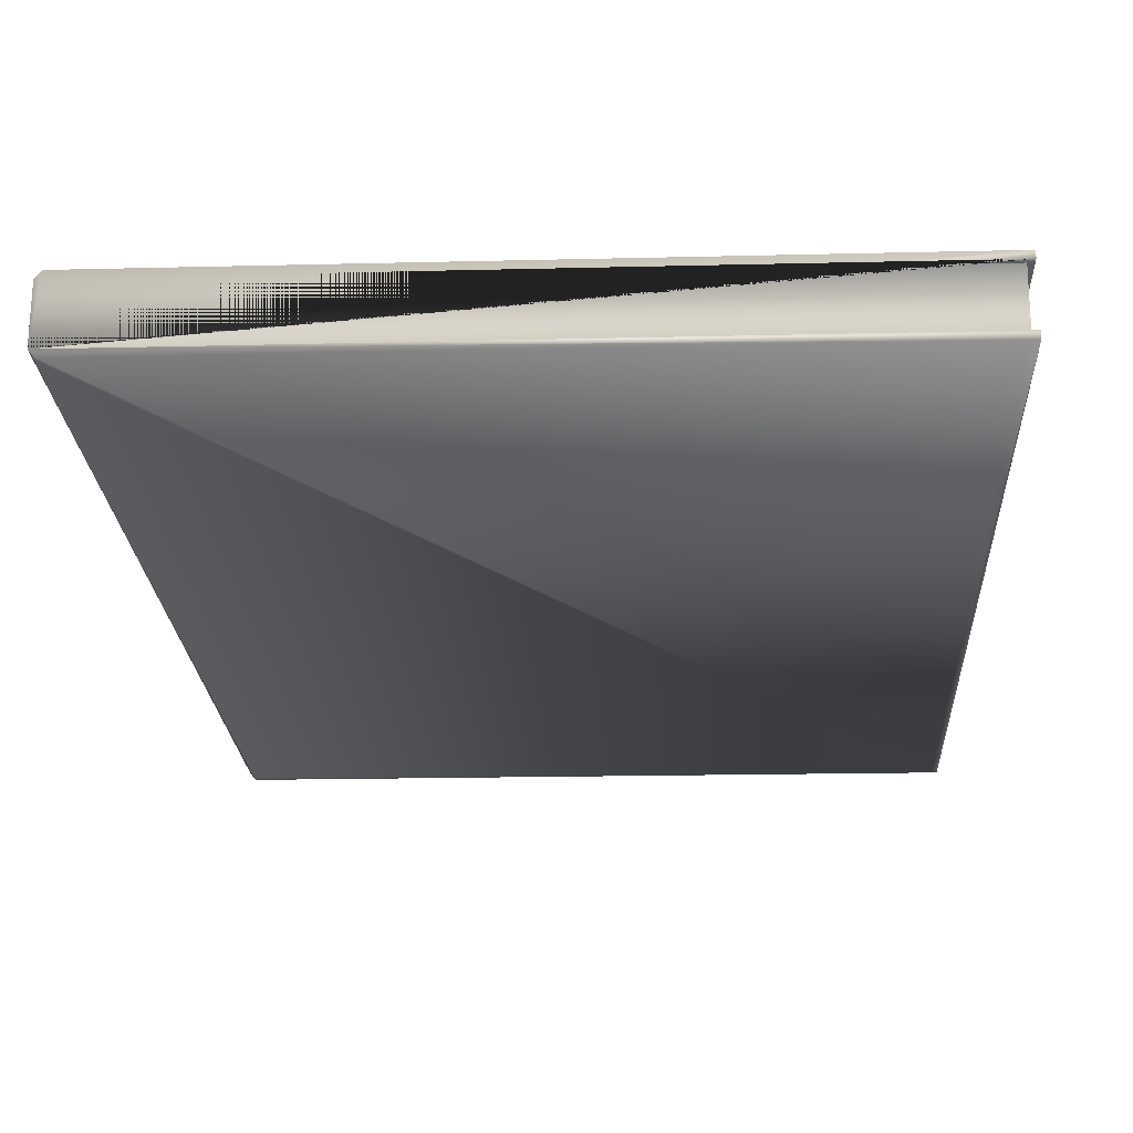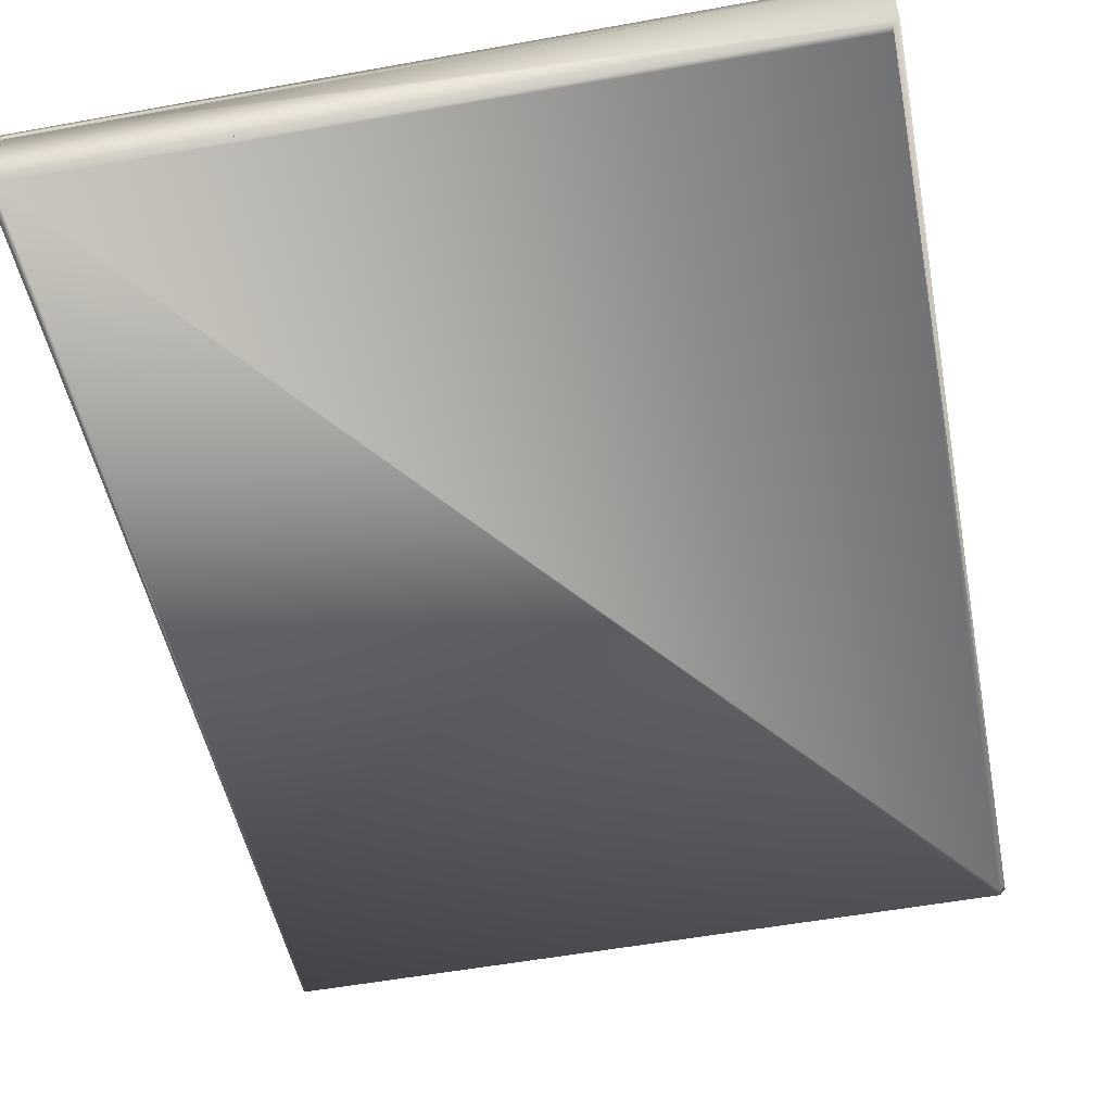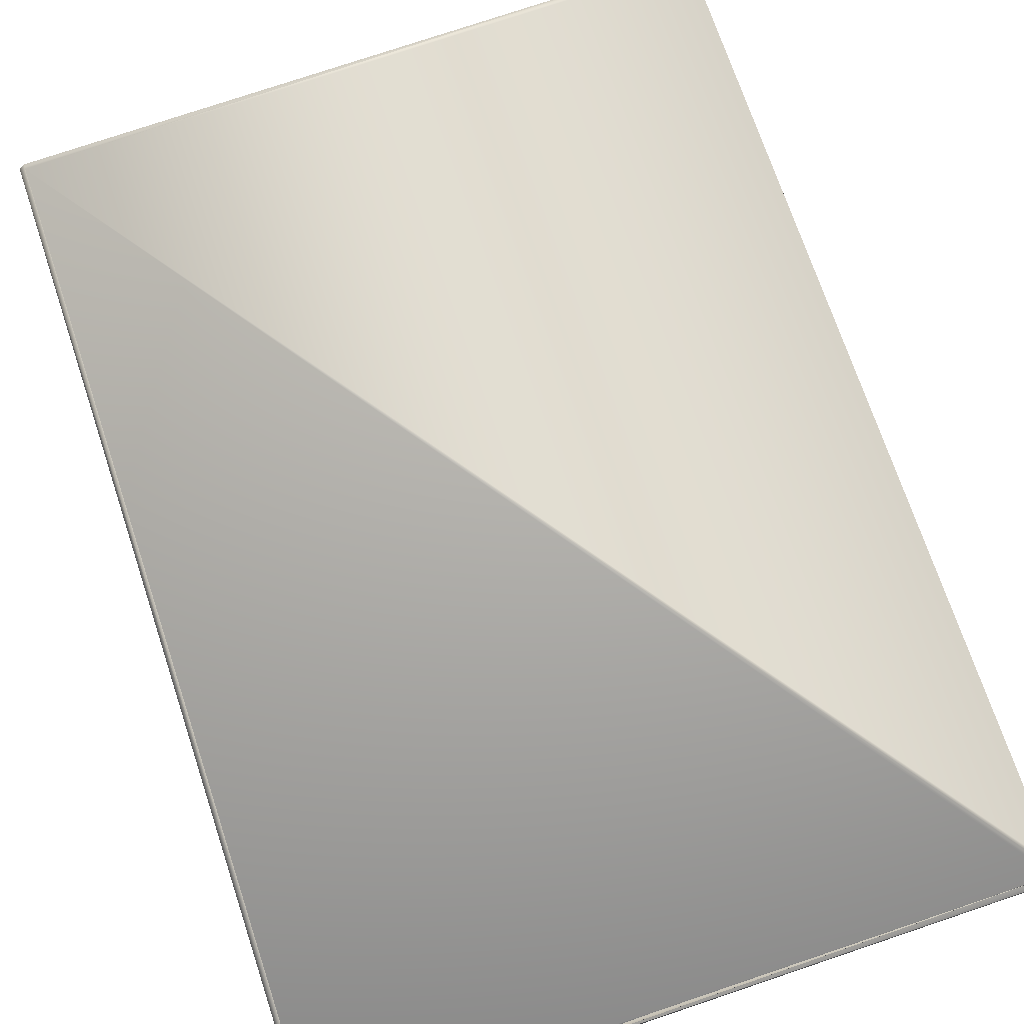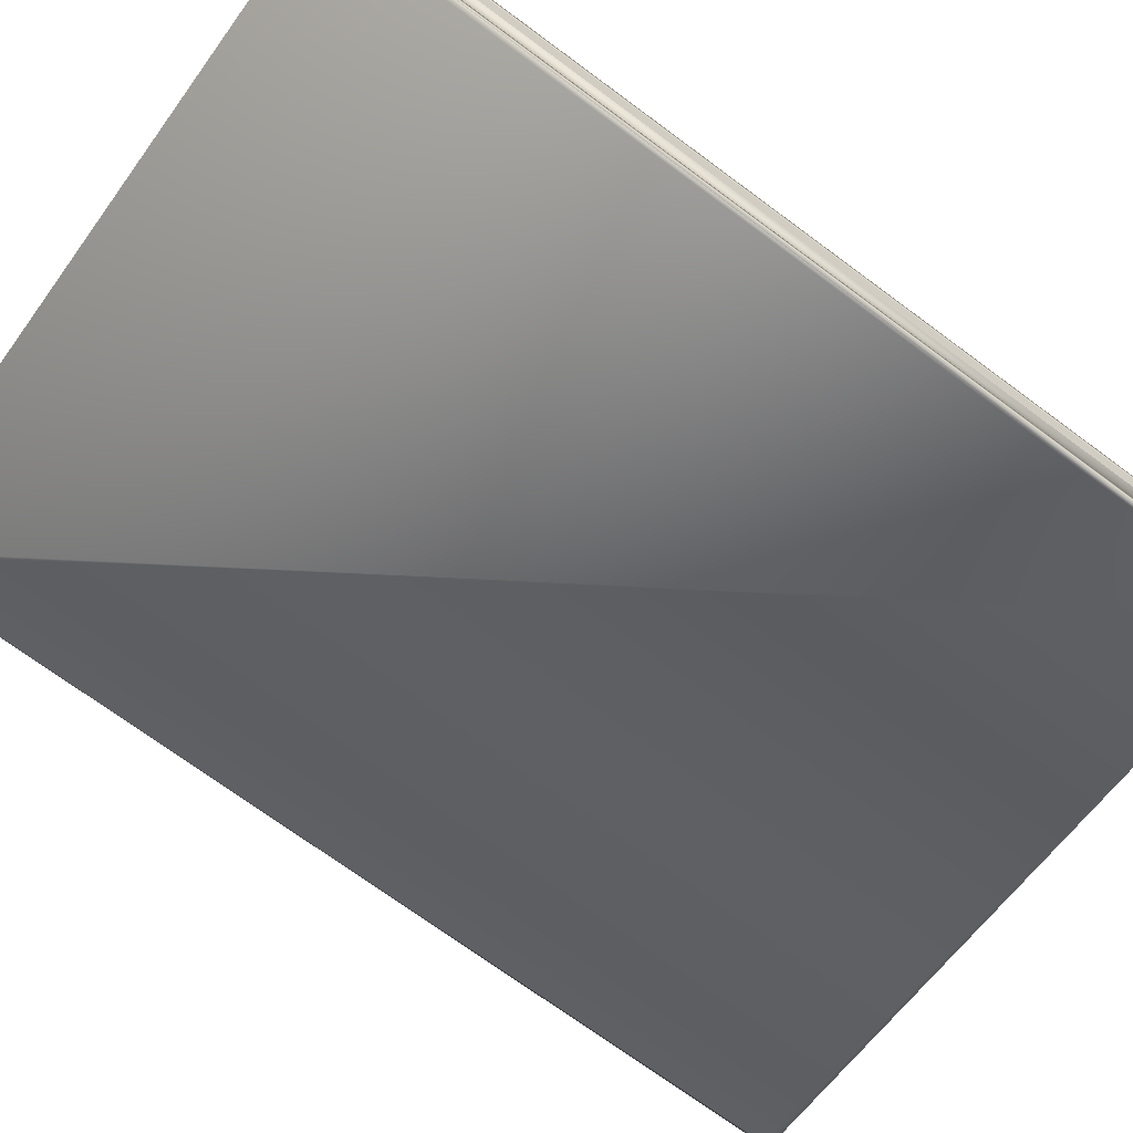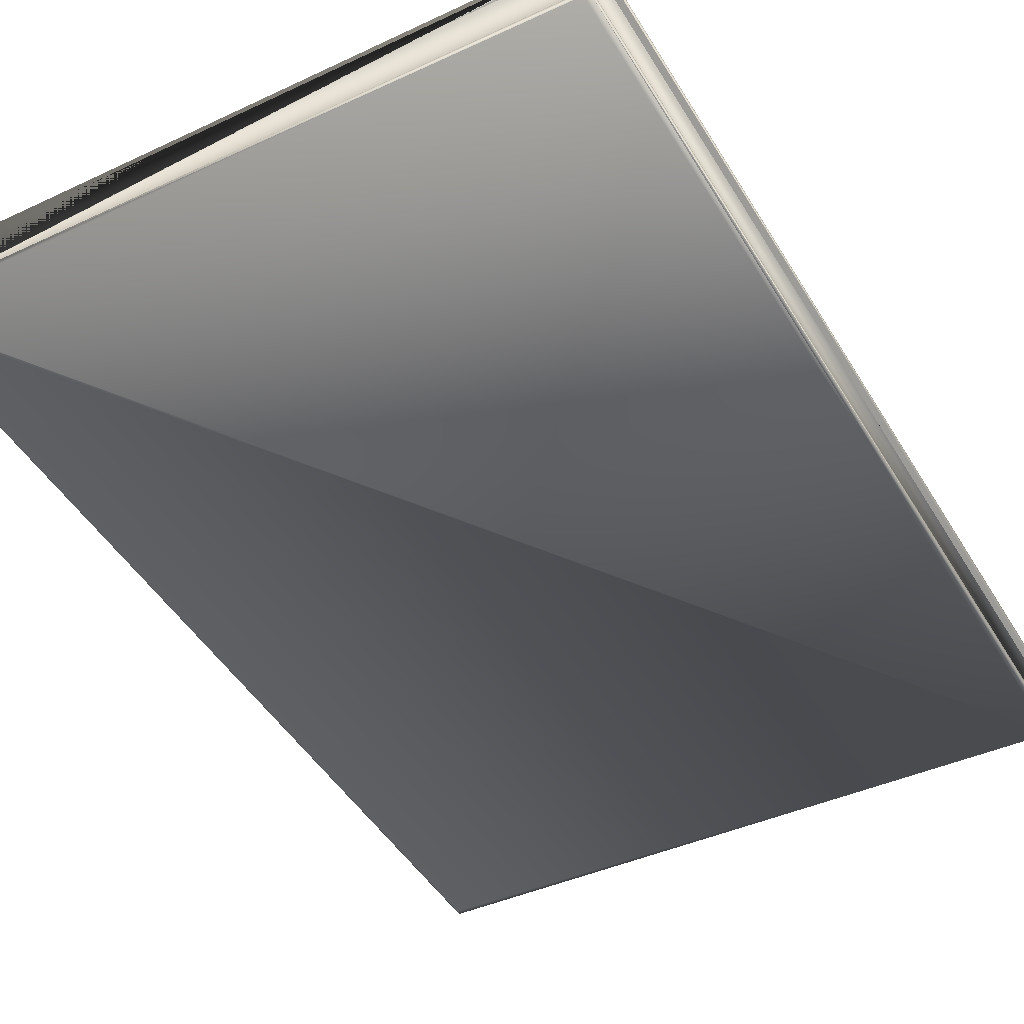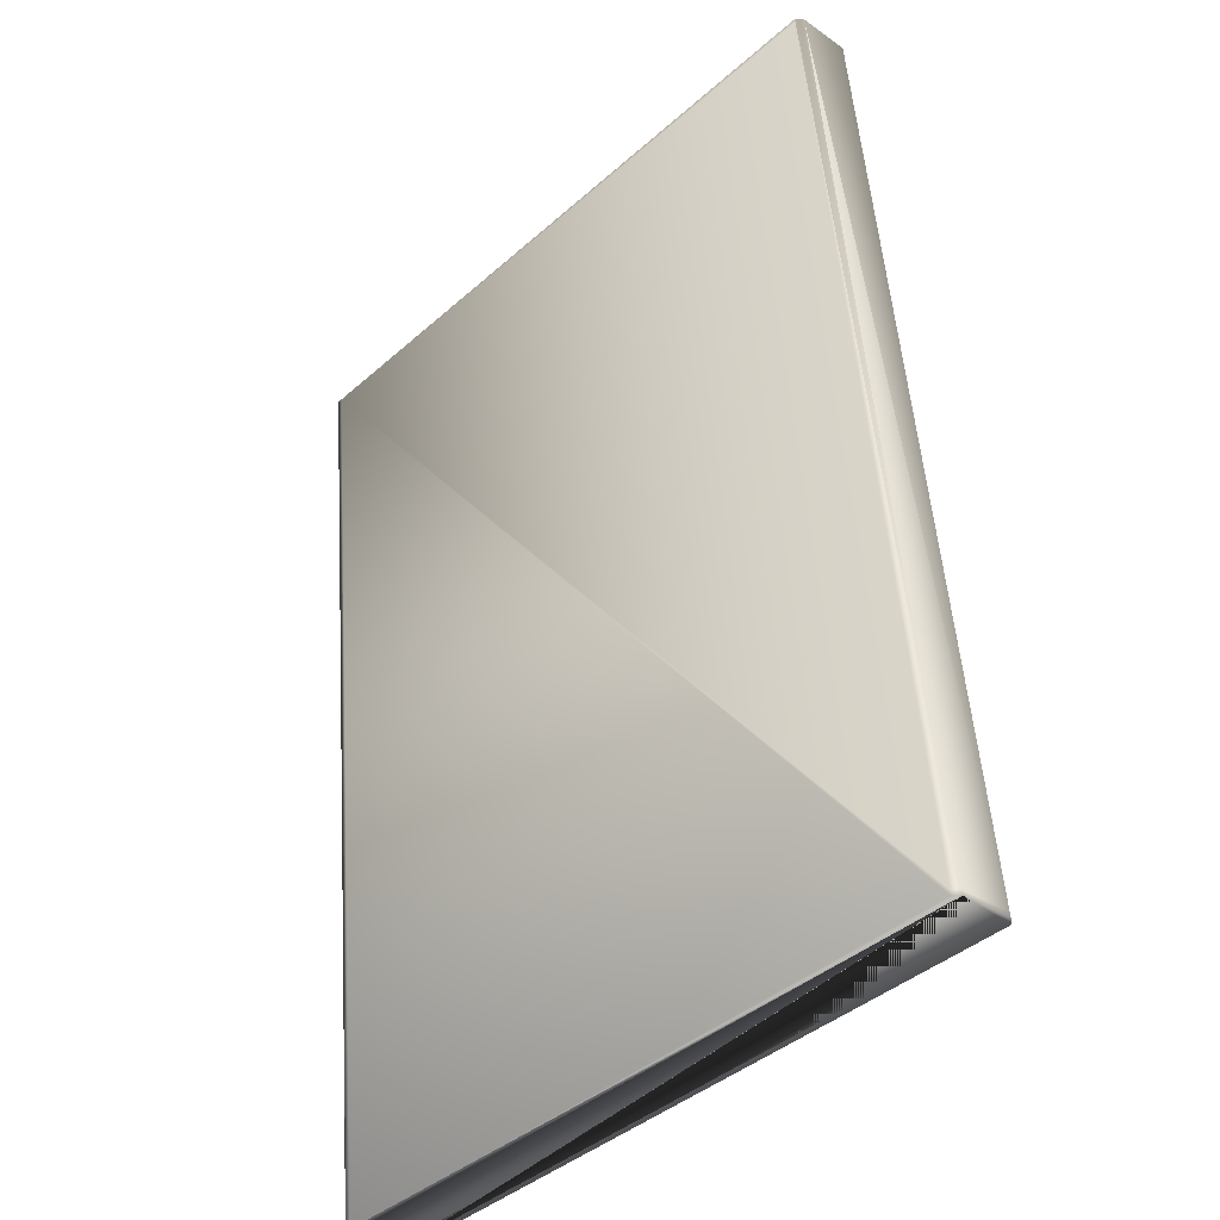
<metadata>
{"format":"obj","ext":"obj","renderer":"f3d","projection":"perspective","resolution":1024,"background":"white","views":[{"elev":-16.3,"azim":3.0,"up":"+Z"},{"elev":-54.2,"azim":-169.1,"up":"+Z"},{"elev":77.4,"azim":-18.5,"up":"+Z"},{"elev":-62.8,"azim":54.0,"up":"+Z"},{"elev":-40.6,"azim":29.9,"up":"+Z"},{"elev":-41.5,"azim":-133.3,"up":"+Y"}]}
</metadata>
<code>
o 12_Cube.016
v 1.611 1.163 0.9184
v 1.611 1.643 0.8711
v 1.611 1.166 0.9528
v 1.611 1.647 0.9055
v 1.609 1.163 0.9219
v 1.609 1.166 0.9493
v 1.609 1.644 0.8746
v 1.609 1.646 0.902
v 1.956 1.163 0.9219
v 1.956 1.644 0.8746
v 1.956 1.646 0.902
v 1.956 1.166 0.9493
v 1.613 1.163 0.9219
v 1.613 1.166 0.9493
v 1.613 1.646 0.902
v 1.613 1.644 0.8746
v 1.611 1.16 0.9187
v 1.956 1.16 0.9187
v 1.611 1.163 0.953
v 1.956 1.163 0.953
v 1.609 1.16 0.9221
v 1.609 1.163 0.9496
v 1.956 1.16 0.9221
v 1.956 1.163 0.9496
v 1.613 1.16 0.9221
v 1.613 1.163 0.9496
v 1.611 1.646 0.8708
v 1.956 1.646 0.8708
v 1.611 1.65 0.9052
v 1.956 1.65 0.9052
v 1.609 1.647 0.8743
v 1.609 1.649 0.9017
v 1.956 1.647 0.8743
v 1.956 1.649 0.9017
v 1.613 1.649 0.9017
v 1.613 1.647 0.8743
v 1.959 1.647 0.9055
v 1.959 1.166 0.9528
v 1.959 1.646 0.902
v 1.959 1.166 0.9493
v 1.959 1.163 0.953
v 1.959 1.163 0.9496
v 1.959 1.65 0.9052
v 1.959 1.649 0.9017
v 1.959 1.643 0.8711
v 1.959 1.163 0.9184
v 1.959 1.163 0.9219
v 1.959 1.644 0.8746
v 1.959 1.16 0.9187
v 1.959 1.16 0.9221
v 1.959 1.646 0.8708
v 1.959 1.647 0.8743
f 10 16 15 11
f 12 14 13 9
f 9 10 11 12
f 13 14 26 25
f 28 51 45 46 49 18 17 1 2 27
f 15 16 36 35
f 3 4 29 32 8 6 22 19
f 5 7 31 27 2 1 17 21
f 6 8 32 31 7 5 21 22
f 9 13 25 23 50 47 48 52 33 36 16 10
f 37 38 41 42 40 39 44 43
f 14 12 11 15 35 34 44 39 40 42 24 26
f 48 47 50 49 46 45 51 52
f 21 17 18 49 50 23 25 26 24 42 41 20 19 22
f 30 43 44 34 35 36 33 52 51 28 27 31 32 29
f 4 3 19 20 41 38 37 43 30 29

</code>
